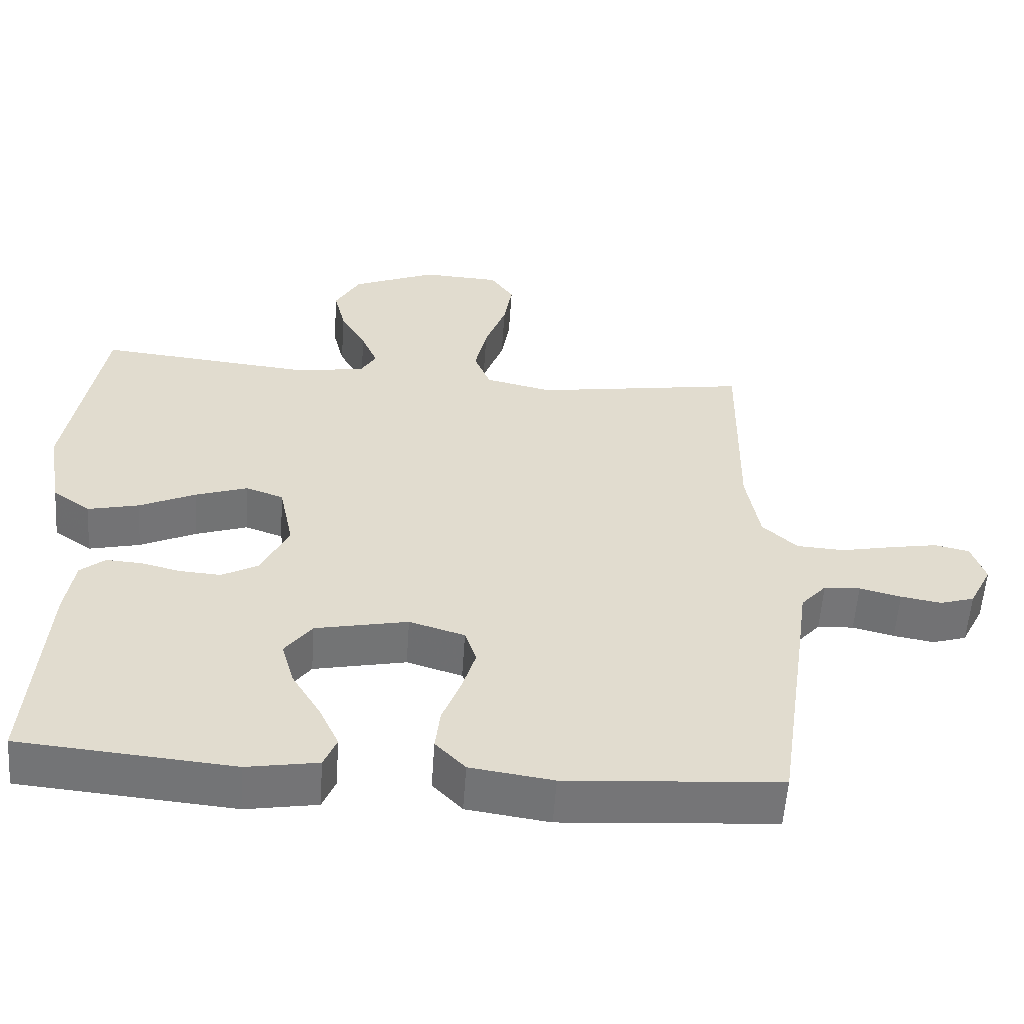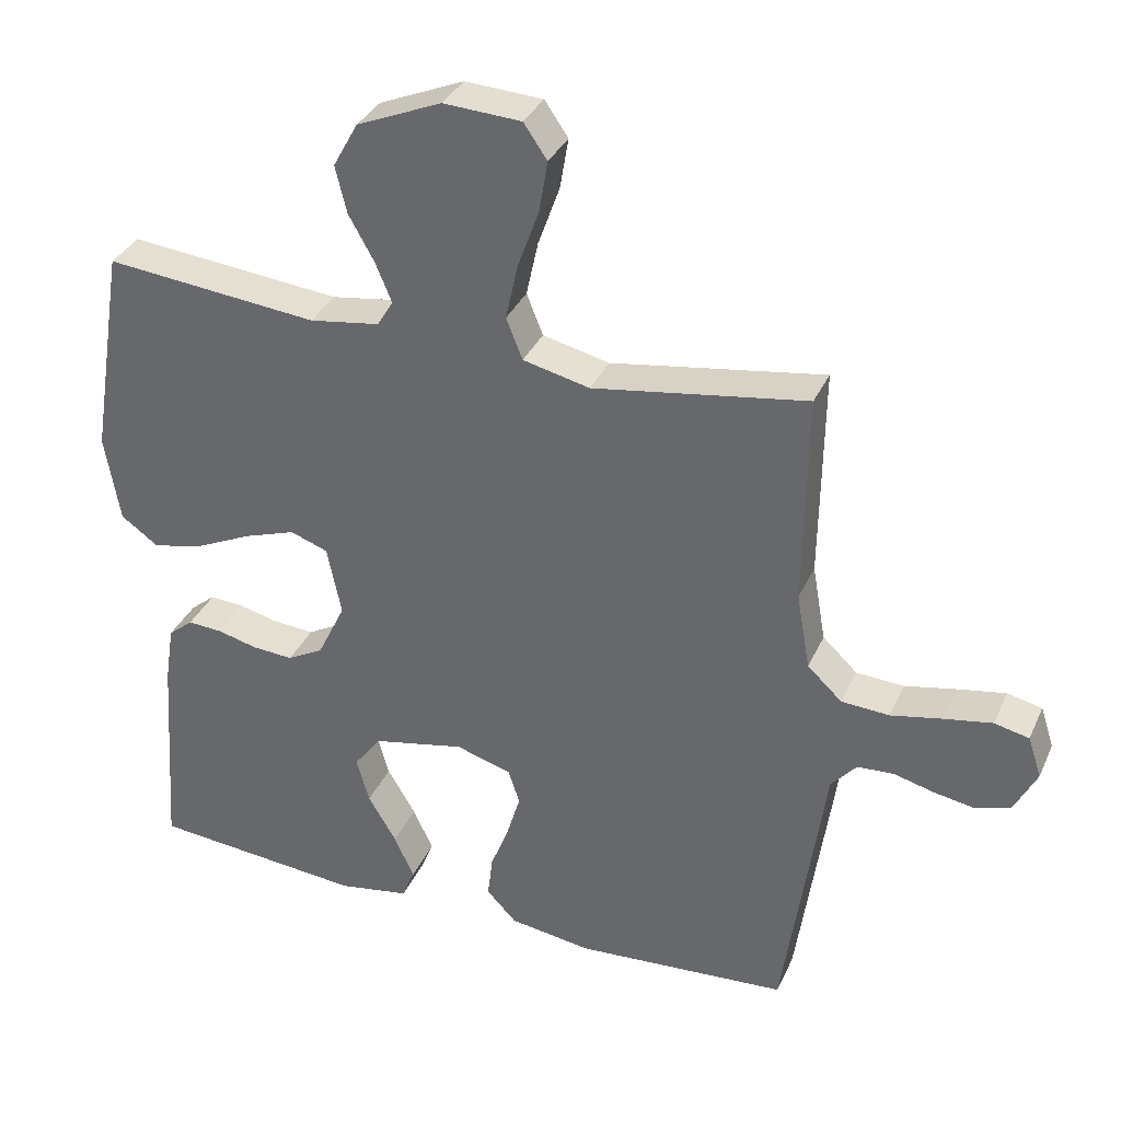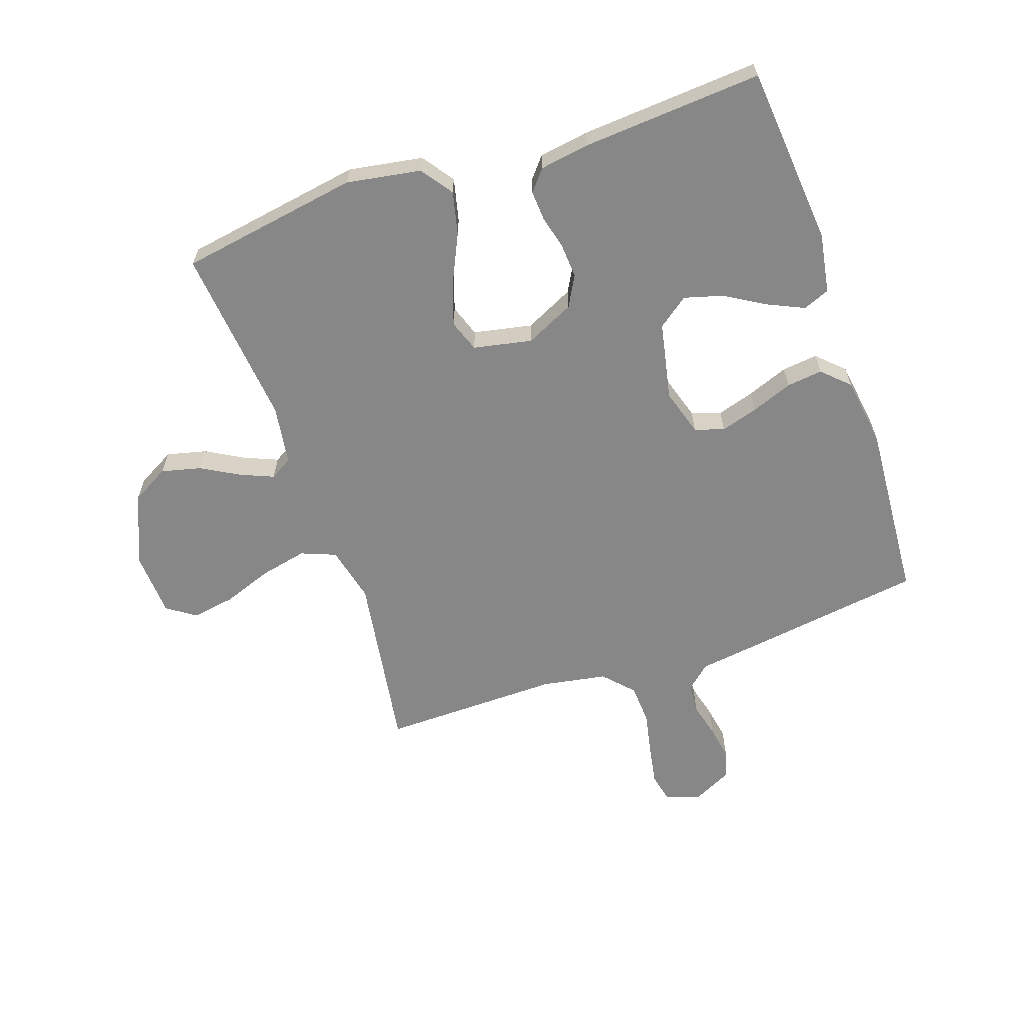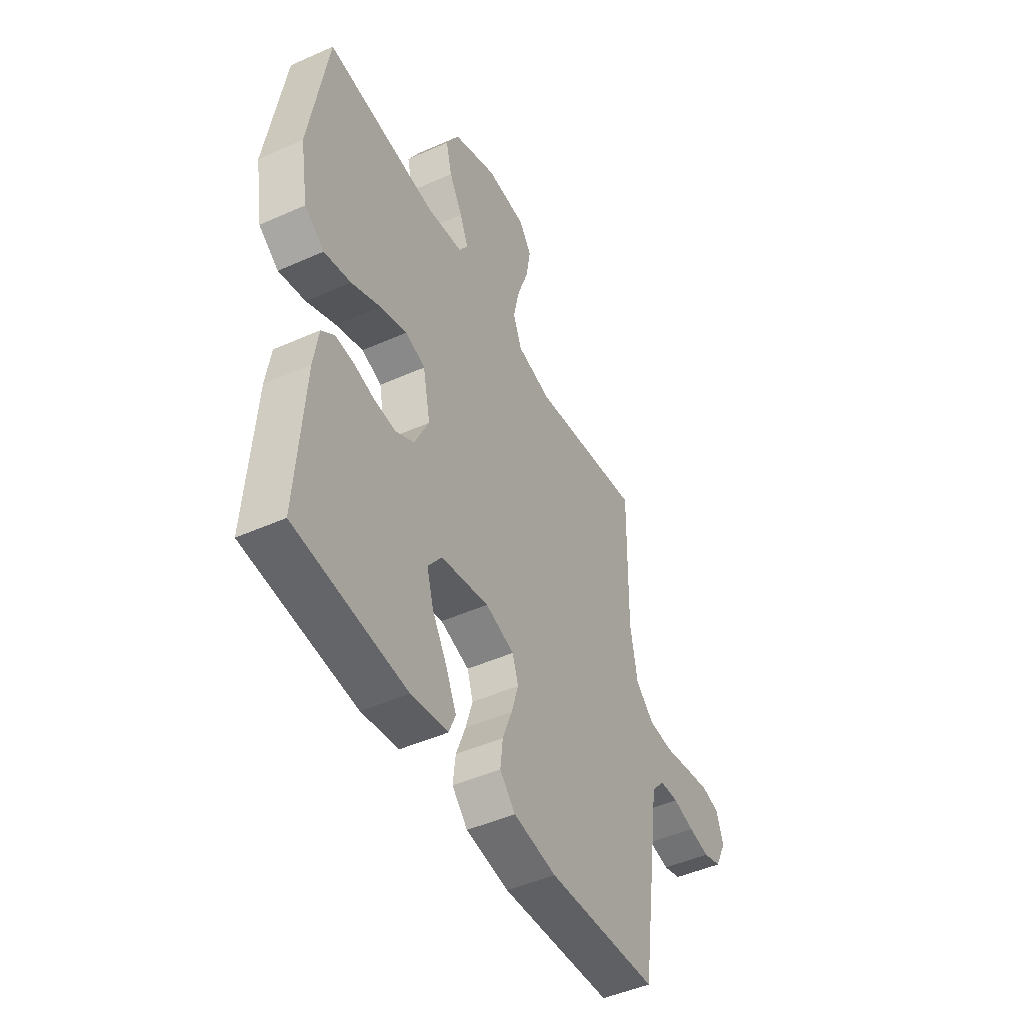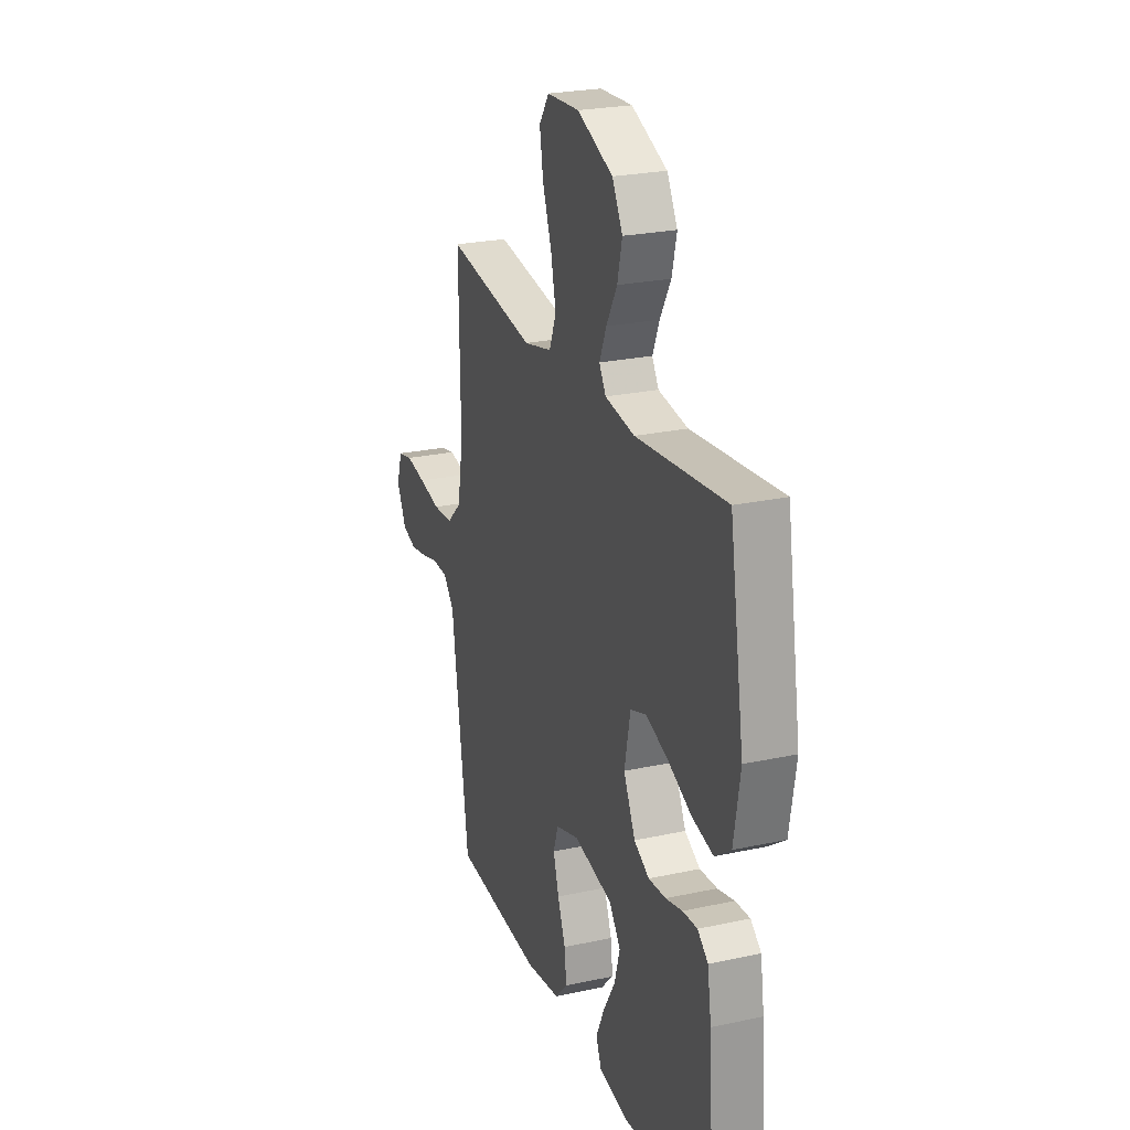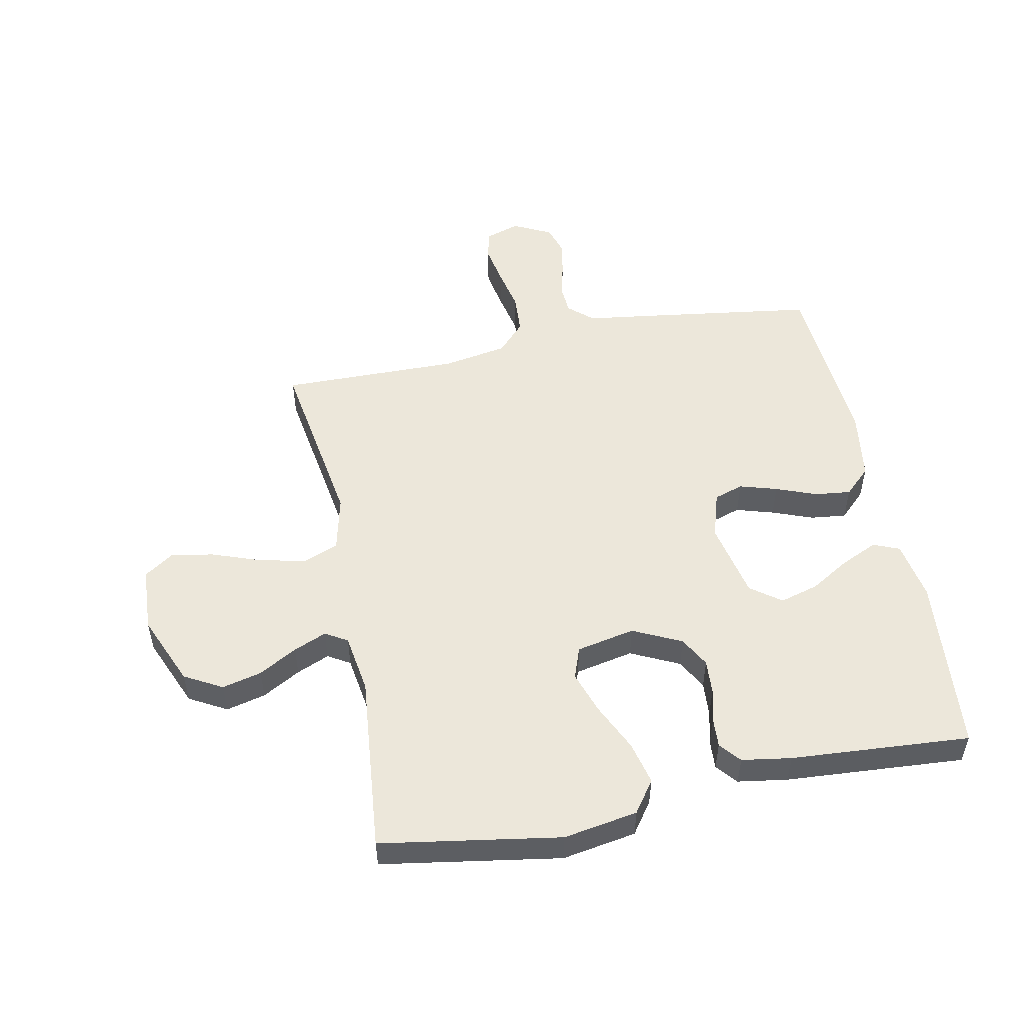
<metadata>
{"format":"obj","ext":"obj","renderer":"f3d","projection":"perspective","resolution":1024,"background":"white","views":[{"elev":-56.5,"azim":176.1,"up":"+Z"},{"elev":34.3,"azim":-158.2,"up":"+Z"},{"elev":-62.6,"azim":109.0,"up":"+Y"},{"elev":-47.1,"azim":116.8,"up":"+Z"},{"elev":24.4,"azim":70.3,"up":"+Z"},{"elev":52.1,"azim":78.6,"up":"+Y"}]}
</metadata>
<code>
v -0.5 0.07 -0.5
v -0.543 0.07 -0.2
v -0.557 0.07 -0.098
v -0.593 0.07 -0.057
v -0.644 0.07 -0.054
v -0.702 0.07 -0.069
v -0.759 0.07 -0.079
v -0.807 0.07 -0.064
v -0.839 0.07 0
v -0.82 0.07 0.058
v -0.771 0.07 0.069
v -0.704 0.07 0.057
v -0.631 0.07 0.042
v -0.564 0.07 0.046
v -0.515 0.07 0.092
v -0.496 0.07 0.2
v -0.5 0.07 0.5
v -0.2 0.07 0.453
v -0.106 0.07 0.475
v -0.083 0.07 0.533
v -0.1 0.07 0.611
v -0.13 0.07 0.694
v -0.142 0.07 0.766
v -0.109 0.07 0.814
v 0 0.07 0.82
v 0.119 0.07 0.77
v 0.154 0.07 0.707
v 0.138 0.07 0.641
v 0.102 0.07 0.577
v 0.079 0.07 0.522
v 0.101 0.07 0.485
v 0.2 0.07 0.47
v 0.5 0.07 0.5
v 0.549 0.07 0.2
v 0.528 0.07 0.076
v 0.475 0.07 0.038
v 0.403 0.07 0.055
v 0.324 0.07 0.092
v 0.251 0.07 0.117
v 0.198 0.07 0.098
v 0.178 0.07 0
v 0.217 0.07 -0.081
v 0.268 0.07 -0.109
v 0.326 0.07 -0.105
v 0.382 0.07 -0.091
v 0.431 0.07 -0.088
v 0.466 0.07 -0.117
v 0.479 0.07 -0.2
v 0.5 0.07 -0.5
v 0.2 0.07 -0.527
v 0.1 0.07 -0.51
v 0.082 0.07 -0.466
v 0.11 0.07 -0.405
v 0.15 0.07 -0.338
v 0.168 0.07 -0.274
v 0.13 0.07 -0.223
v 0 0.07 -0.196
v -0.078 0.07 -0.22
v -0.094 0.07 -0.269
v -0.075 0.07 -0.332
v -0.049 0.07 -0.4
v -0.042 0.07 -0.46
v -0.084 0.07 -0.504
v -0.2 0.07 -0.521
v -0.5 0 -0.5
v -0.543 0 -0.2
v -0.557 0 -0.098
v -0.593 0 -0.057
v -0.644 0 -0.054
v -0.702 0 -0.069
v -0.759 0 -0.079
v -0.807 0 -0.064
v -0.839 0 0
v -0.82 0 0.058
v -0.771 0 0.069
v -0.704 0 0.057
v -0.631 0 0.042
v -0.564 0 0.046
v -0.515 0 0.092
v -0.496 0 0.2
v -0.5 0 0.5
v -0.2 0 0.453
v -0.106 0 0.475
v -0.083 0 0.533
v -0.1 0 0.611
v -0.13 0 0.694
v -0.142 0 0.766
v -0.109 0 0.814
v 0 0 0.82
v 0.119 0 0.77
v 0.154 0 0.707
v 0.138 0 0.641
v 0.102 0 0.577
v 0.079 0 0.522
v 0.101 0 0.485
v 0.2 0 0.47
v 0.5 0 0.5
v 0.549 0 0.2
v 0.528 0 0.076
v 0.475 0 0.038
v 0.403 0 0.055
v 0.324 0 0.092
v 0.251 0 0.117
v 0.198 0 0.098
v 0.178 0 0
v 0.217 0 -0.081
v 0.268 0 -0.109
v 0.326 0 -0.105
v 0.382 0 -0.091
v 0.431 0 -0.088
v 0.466 0 -0.117
v 0.479 0 -0.2
v 0.5 0 -0.5
v 0.2 0 -0.527
v 0.1 0 -0.51
v 0.082 0 -0.466
v 0.11 0 -0.405
v 0.15 0 -0.338
v 0.168 0 -0.274
v 0.13 0 -0.223
v 0 0 -0.196
v -0.078 0 -0.22
v -0.094 0 -0.269
v -0.075 0 -0.332
v -0.049 0 -0.4
v -0.042 0 -0.46
v -0.084 0 -0.504
v -0.2 0 -0.521
f 60 61 62 63
f 59 60 63 64
f 58 59 64 1
f 51 52 53 54
f 49 50 51 54
f 49 54 55
f 48 49 55 56
f 44 45 46 47
f 43 44 47 48
f 35 36 37 38
f 35 38 39
f 32 33 34 35
f 31 32 35 39
f 30 31 39 40
f 26 27 28 29
f 26 29 30
f 25 26 30
f 24 25 30
f 21 22 23 24
f 20 21 24 30
f 19 20 30 40
f 16 17 18
f 15 16 18 19
f 14 15 19 40
f 10 11 12 13
f 8 9 10 13
f 8 13 14
f 5 6 7 8
f 5 8 14 40
f 58 1 2 3
f 57 58 3 4
f 43 48 56 57
f 42 43 57 4
f 4 5 40 41
f 4 41 42
f 127 126 125 124
f 128 127 124 123
f 65 128 123 122
f 118 117 116 115
f 118 115 114 113
f 119 118 113
f 120 119 113 112
f 111 110 109 108
f 112 111 108 107
f 102 101 100 99
f 103 102 99
f 99 98 97 96
f 103 99 96 95
f 104 103 95 94
f 93 92 91 90
f 94 93 90
f 94 90 89
f 94 89 88
f 88 87 86 85
f 94 88 85 84
f 104 94 84 83
f 82 81 80
f 83 82 80 79
f 104 83 79 78
f 77 76 75 74
f 77 74 73 72
f 78 77 72
f 72 71 70 69
f 104 78 72 69
f 67 66 65 122
f 68 67 122 121
f 121 120 112 107
f 68 121 107 106
f 105 104 69 68
f 106 105 68
f 1 65 66 2
f 2 66 67 3
f 3 67 68 4
f 4 68 69 5
f 5 69 70 6
f 6 70 71 7
f 7 71 72 8
f 8 72 73 9
f 9 73 74 10
f 10 74 75 11
f 11 75 76 12
f 12 76 77 13
f 13 77 78 14
f 14 78 79 15
f 15 79 80 16
f 16 80 81 17
f 17 81 82 18
f 18 82 83 19
f 19 83 84 20
f 20 84 85 21
f 21 85 86 22
f 22 86 87 23
f 23 87 88 24
f 24 88 89 25
f 25 89 90 26
f 26 90 91 27
f 27 91 92 28
f 28 92 93 29
f 29 93 94 30
f 30 94 95 31
f 31 95 96 32
f 32 96 97 33
f 33 97 98 34
f 34 98 99 35
f 35 99 100 36
f 36 100 101 37
f 37 101 102 38
f 38 102 103 39
f 39 103 104 40
f 40 104 105 41
f 41 105 106 42
f 42 106 107 43
f 43 107 108 44
f 44 108 109 45
f 45 109 110 46
f 46 110 111 47
f 47 111 112 48
f 48 112 113 49
f 49 113 114 50
f 50 114 115 51
f 51 115 116 52
f 52 116 117 53
f 53 117 118 54
f 54 118 119 55
f 55 119 120 56
f 56 120 121 57
f 57 121 122 58
f 58 122 123 59
f 59 123 124 60
f 60 124 125 61
f 61 125 126 62
f 62 126 127 63
f 63 127 128 64
f 64 128 65 1

</code>
